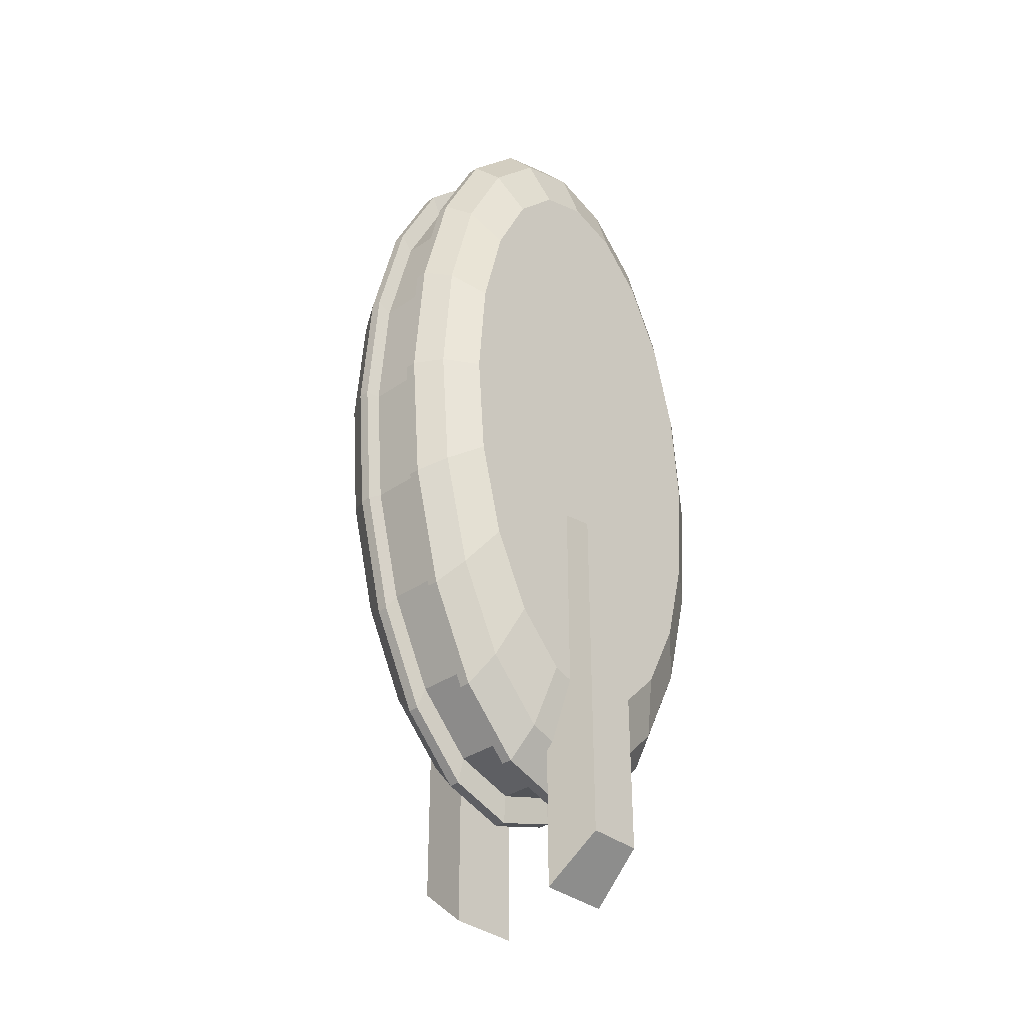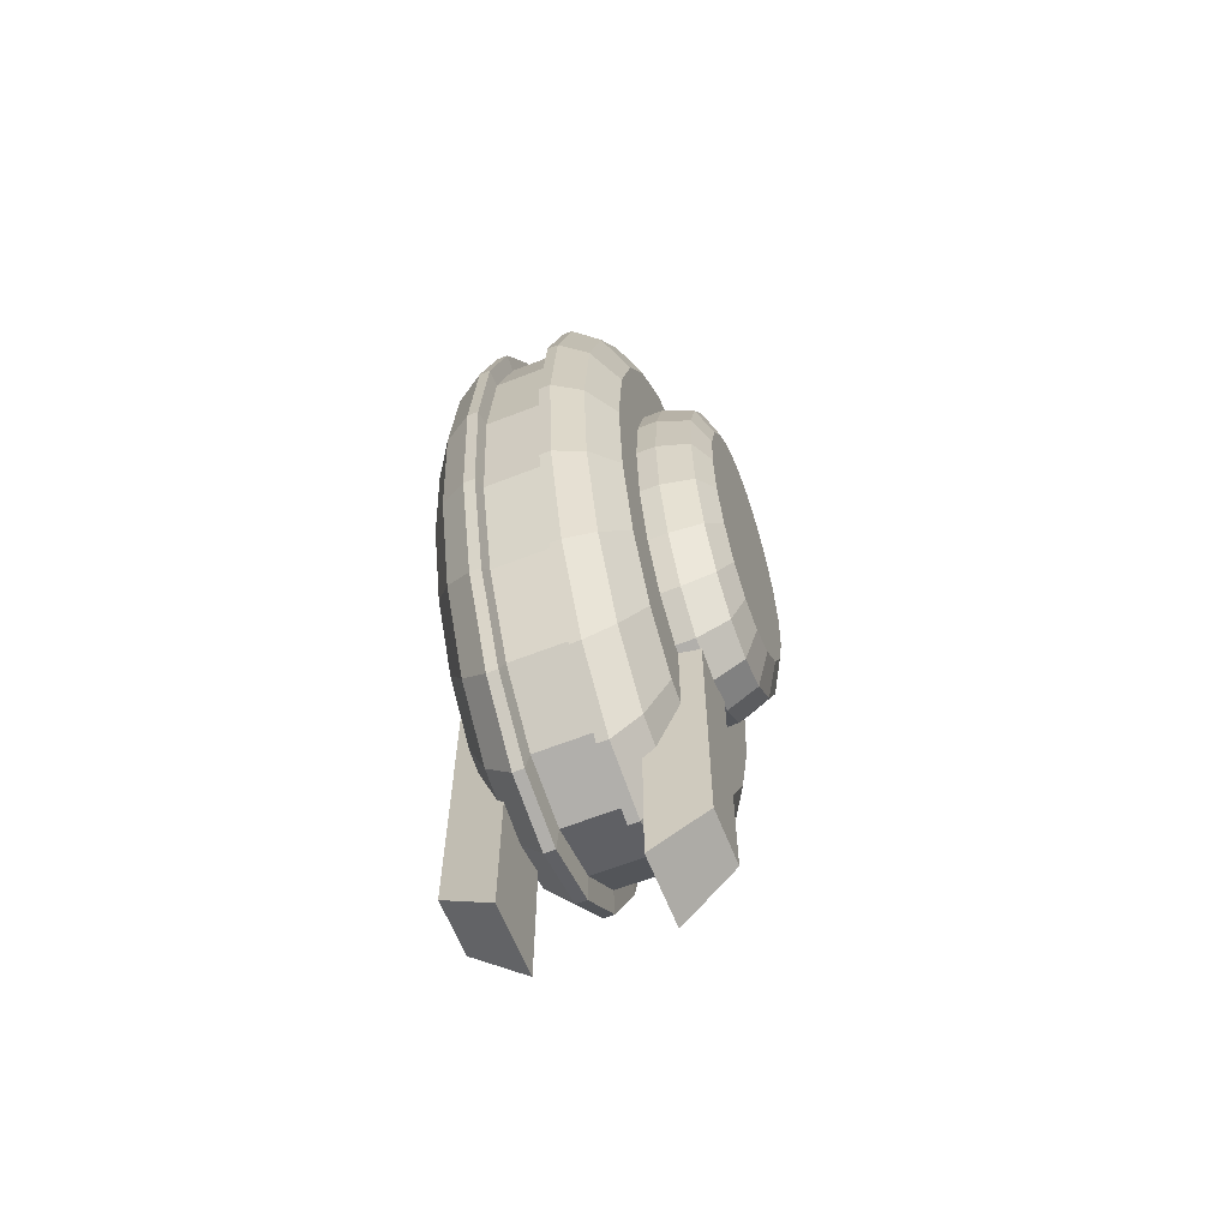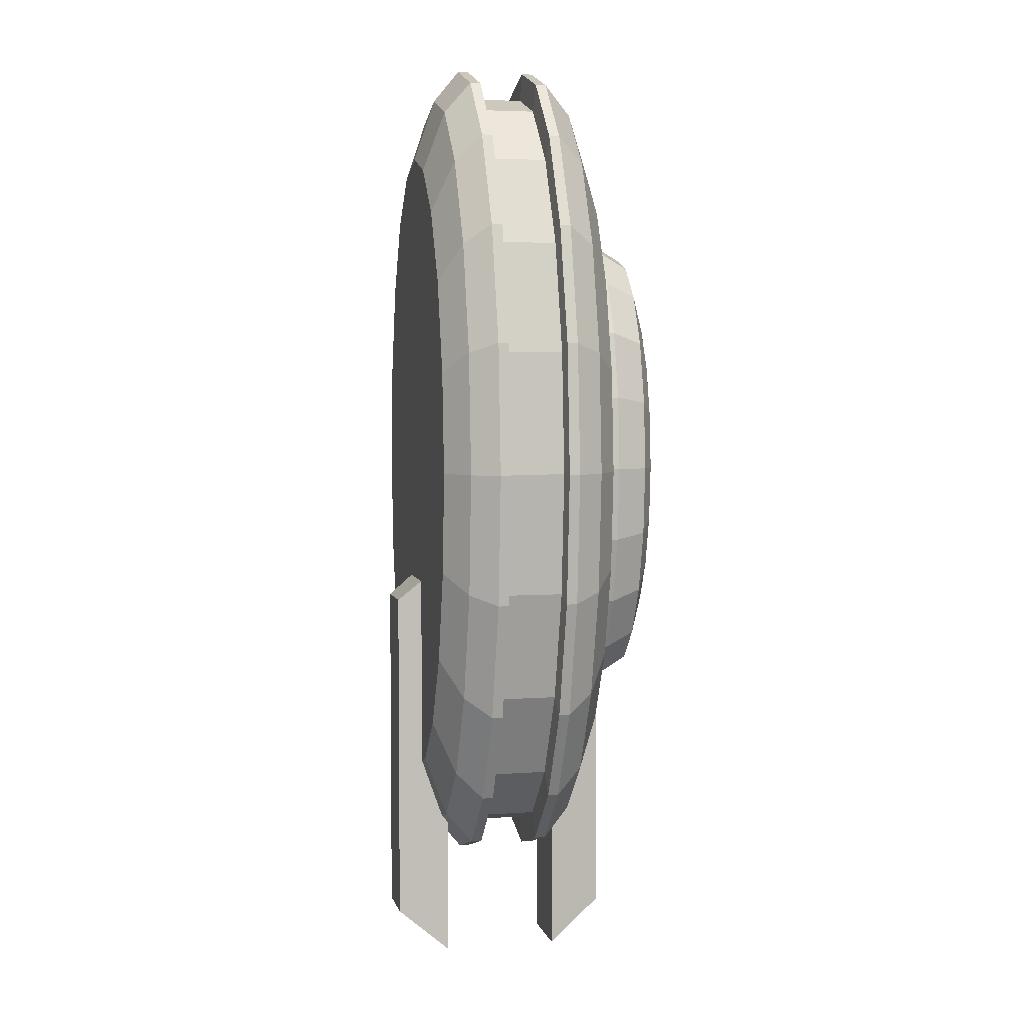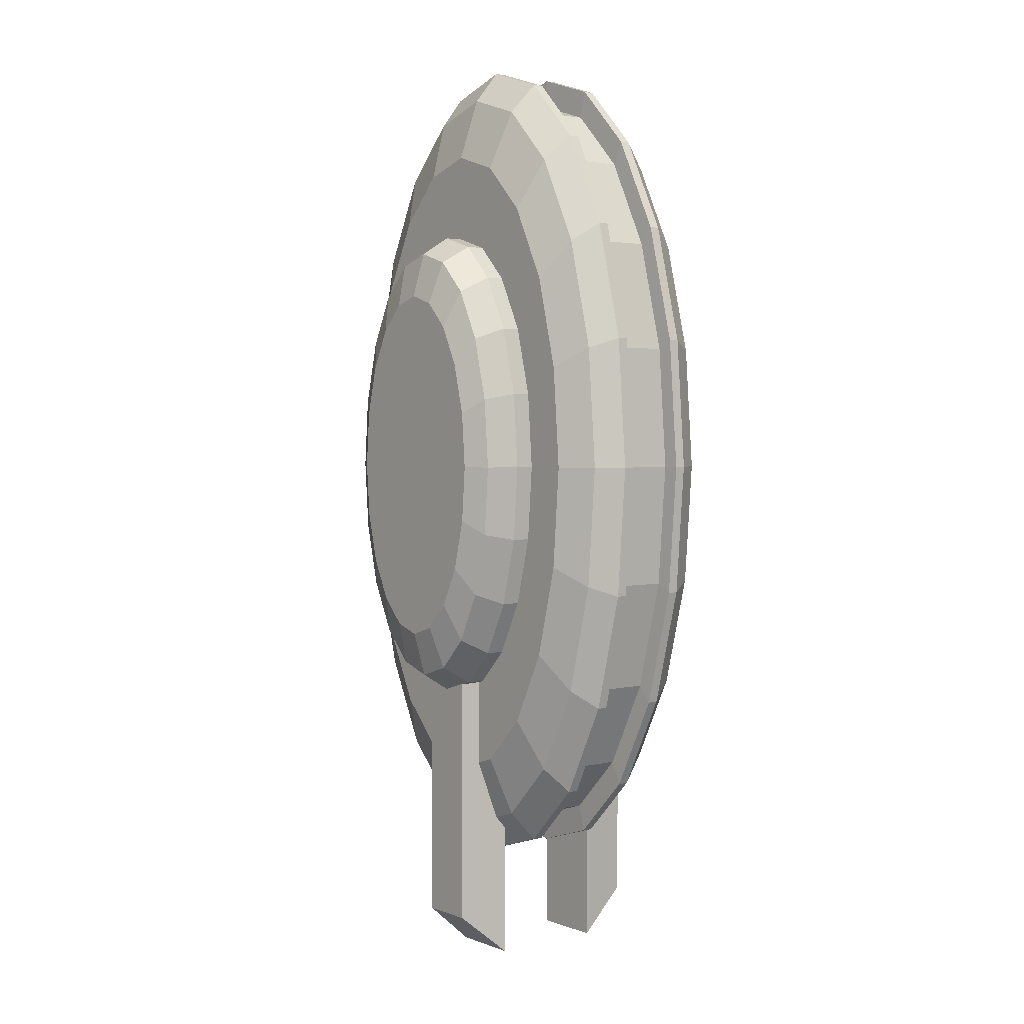
<metadata>
{"format":"obj","ext":"obj","renderer":"f3d","projection":"perspective","resolution":1024,"background":"white","views":[{"elev":-34.5,"azim":-46.9,"up":"+Z"},{"elev":-63.3,"azim":111.6,"up":"+Z"},{"elev":4.5,"azim":77.2,"up":"+Z"},{"elev":2.7,"azim":-128.2,"up":"+Z"}]}
</metadata>
<code>
g default
v 0.1826 -0.1467 -0.3191
v 0.1553 -0.1467 -0.4262
v 0.1128 -0.1467 -0.5111
v 0.05933 -0.1467 -0.5657
v 0 -0.1467 -0.5845
v -0.05933 -0.1467 -0.5657
v -0.1128 -0.1467 -0.5111
v -0.1553 -0.1467 -0.4262
v -0.1826 -0.1467 -0.3191
v -0.192 -0.1467 -0.2005
v -0.1826 -0.1467 -0.08185
v -0.1553 -0.1467 0.02519
v -0.1128 -0.1467 0.1101
v -0.05933 -0.1467 0.1647
v 0 -0.1467 0.1835
v 0.05933 -0.1467 0.1647
v 0.1128 -0.1467 0.1101
v 0.1553 -0.1467 0.02519
v 0.1826 -0.1467 -0.08185
v 0.192 -0.1467 -0.2005
v 0.1826 -0.07325 -0.3191
v 0.1553 -0.07325 -0.4262
v 0.1128 -0.07325 -0.5111
v 0.05933 -0.07325 -0.5657
v 0 -0.07325 -0.5845
v -0.05933 -0.07325 -0.5657
v -0.1128 -0.07325 -0.5111
v -0.1553 -0.07325 -0.4262
v -0.1826 -0.07325 -0.3191
v -0.192 -0.07325 -0.2005
v -0.1826 -0.07325 -0.08185
v -0.1553 -0.07325 0.02519
v -0.1128 -0.07325 0.1101
v -0.05933 -0.07325 0.1647
v 0 -0.07325 0.1835
v 0.05933 -0.07325 0.1647
v 0.1128 -0.07325 0.1101
v 0.1553 -0.07325 0.02519
v 0.1826 -0.07325 -0.08185
v 0.192 -0.07325 -0.2005
v 0.1826 -0.137 -0.3191
v 0.1553 -0.137 -0.4262
v 0.1553 -0.08295 -0.4262
v 0.1826 -0.08295 -0.3191
v 0.1128 -0.137 -0.5111
v 0.1128 -0.08295 -0.5111
v 0.05933 -0.137 -0.5657
v 0.05933 -0.08295 -0.5657
v 0 -0.137 -0.5845
v 0 -0.08295 -0.5845
v -0.05933 -0.137 -0.5657
v -0.05933 -0.08295 -0.5657
v -0.1128 -0.137 -0.5111
v -0.1128 -0.08295 -0.5111
v -0.1553 -0.137 -0.4262
v -0.1553 -0.08295 -0.4262
v -0.1826 -0.137 -0.3191
v -0.1826 -0.08295 -0.3191
v -0.192 -0.137 -0.2005
v -0.192 -0.08295 -0.2005
v -0.1826 -0.137 -0.08185
v -0.1826 -0.08295 -0.08185
v -0.1553 -0.137 0.02519
v -0.1553 -0.08295 0.02519
v -0.1128 -0.137 0.1101
v -0.1128 -0.08295 0.1101
v -0.05933 -0.137 0.1647
v -0.05933 -0.08295 0.1647
v 0 -0.137 0.1835
v 0 -0.08295 0.1835
v 0.05933 -0.137 0.1647
v 0.05933 -0.08295 0.1647
v 0.1128 -0.137 0.1101
v 0.1128 -0.08295 0.1101
v 0.1553 -0.137 0.02519
v 0.1553 -0.08295 0.02519
v 0.1826 -0.137 -0.08185
v 0.1826 -0.08295 -0.08185
v 0.192 -0.137 -0.2005
v 0.192 -0.08295 -0.2005
v 0.1702 -0.1352 -0.3111
v 0.1448 -0.1352 -0.4109
v 0.1448 -0.08478 -0.4109
v 0.1702 -0.08478 -0.3111
v 0.1052 -0.1352 -0.4901
v 0.1052 -0.08478 -0.4901
v 0.05531 -0.1352 -0.541
v 0.05531 -0.08478 -0.541
v 0 -0.1352 -0.5585
v 0 -0.08478 -0.5585
v -0.05531 -0.1352 -0.541
v -0.05531 -0.08478 -0.541
v -0.1052 -0.1352 -0.4901
v -0.1052 -0.08478 -0.4901
v -0.1448 -0.1352 -0.4109
v -0.1448 -0.08478 -0.4109
v -0.1702 -0.1352 -0.3111
v -0.1702 -0.08478 -0.3111
v -0.179 -0.1352 -0.2005
v -0.179 -0.08478 -0.2005
v -0.1702 -0.1352 -0.08987
v -0.1702 -0.08478 -0.08987
v -0.1448 -0.1352 0.009928
v -0.1448 -0.08478 0.009928
v -0.1052 -0.1352 0.08913
v -0.1052 -0.08478 0.08913
v -0.05531 -0.1352 0.14
v -0.05531 -0.08478 0.14
v 0 -0.1352 0.1575
v 0 -0.08478 0.1575
v 0.05531 -0.1352 0.14
v 0.05531 -0.08478 0.14
v 0.1052 -0.1352 0.08913
v 0.1052 -0.08478 0.08913
v 0.1448 -0.1352 0.009928
v 0.1448 -0.08478 0.009928
v 0.1702 -0.1352 -0.08987
v 0.1702 -0.08478 -0.08987
v 0.179 -0.1352 -0.2005
v 0.179 -0.08478 -0.2005
v 0.1418 -0.1901 -0.2927
v 0.1207 -0.1901 -0.3758
v 0 -0.1901 -0.2005
v 0.08767 -0.1901 -0.4418
v 0.04609 -0.1901 -0.4842
v 0 -0.1901 -0.4988
v -0.04609 -0.1901 -0.4842
v -0.08767 -0.1901 -0.4418
v -0.1207 -0.1901 -0.3758
v -0.1418 -0.1901 -0.2927
v -0.1491 -0.1901 -0.2005
v -0.1418 -0.1901 -0.1083
v -0.1207 -0.1901 -0.02517
v -0.08767 -0.1901 0.04082
v -0.04609 -0.1901 0.08319
v 0 -0.1901 0.09779
v 0.04609 -0.1901 0.08319
v 0.08767 -0.1901 0.04082
v 0.1207 -0.1901 -0.02517
v 0.1418 -0.1901 -0.1083
v 0.1491 -0.1901 -0.2005
v 0.1418 -0.02983 -0.2927
v 0.1207 -0.02983 -0.3758
v 0.08767 -0.02983 -0.4418
v 0.04609 -0.02983 -0.4842
v 0 -0.02983 -0.4988
v -0.04609 -0.02983 -0.4842
v -0.08767 -0.02983 -0.4418
v -0.1207 -0.02983 -0.3758
v -0.1418 -0.02983 -0.2927
v -0.1491 -0.02983 -0.2005
v -0.1418 -0.02983 -0.1083
v -0.1207 -0.02983 -0.02517
v -0.08767 -0.02983 0.04082
v -0.04609 -0.02983 0.08319
v 0 -0.02983 0.09779
v 0.04609 -0.02983 0.08319
v 0.08767 -0.02983 0.04082
v 0.1207 -0.02983 -0.02517
v 0.1418 -0.02983 -0.1083
v 0.1491 -0.02983 -0.2005
v 0.1688 -0.04918 -0.3102
v 0.1436 -0.04918 -0.4091
v 0.1043 -0.04918 -0.4876
v 0.05484 -0.04918 -0.538
v 0 -0.04918 -0.5554
v -0.05484 -0.04918 -0.538
v -0.1043 -0.04918 -0.4876
v -0.1436 -0.04918 -0.4091
v -0.1688 -0.04918 -0.3102
v -0.1774 -0.04918 -0.2005
v -0.1688 -0.04918 -0.09083
v -0.1436 -0.04918 0.008108
v -0.1043 -0.04918 0.08662
v -0.05484 -0.04918 0.137
v 0 -0.04918 0.1544
v 0.05484 -0.04918 0.137
v 0.1043 -0.04918 0.08662
v 0.1436 -0.04918 0.008108
v 0.1688 -0.04918 -0.09083
v 0.1774 -0.04918 -0.2005
v 0.1688 -0.1708 -0.3102
v 0.1774 -0.1708 -0.2005
v 0.1688 -0.1708 -0.09083
v 0.1436 -0.1708 0.008108
v 0.1043 -0.1708 0.08662
v 0.05484 -0.1708 0.137
v 0 -0.1708 0.1544
v -0.05484 -0.1708 0.137
v -0.1043 -0.1708 0.08662
v -0.1436 -0.1708 0.008108
v -0.1688 -0.1708 -0.09083
v -0.1774 -0.1708 -0.2005
v -0.1688 -0.1708 -0.3102
v -0.1436 -0.1708 -0.4091
v -0.1043 -0.1708 -0.4876
v -0.05484 -0.1708 -0.538
v 0 -0.1708 -0.5554
v 0.05484 -0.1708 -0.538
v 0.1043 -0.1708 -0.4876
v 0.1436 -0.1708 -0.4091
v 0.1044 -0.02983 -0.2683
v 0.08882 -0.02983 -0.3296
v 0.06453 -0.02983 -0.3781
v 0.03393 -0.02983 -0.4093
v 0 -0.02983 -0.4201
v -0.03393 -0.02983 -0.4093
v -0.06453 -0.02983 -0.3781
v -0.08882 -0.02983 -0.3296
v -0.1044 -0.02983 -0.2683
v -0.1098 -0.02983 -0.2005
v -0.1044 -0.02983 -0.1326
v -0.08882 -0.02983 -0.07143
v -0.06453 -0.02983 -0.02286
v -0.03393 -0.02983 0.008332
v 0 -0.02983 0.01908
v 0.03393 -0.02983 0.008332
v 0.06453 -0.02983 -0.02286
v 0.08882 -0.02983 -0.07143
v 0.1044 -0.02983 -0.1326
v 0.1098 -0.02983 -0.2005
v -0 0.02684 -0.2005
v 0.1044 -0.01283 -0.2683
v 0.09642 0.01523 -0.2632
v 0.07713 0.02684 -0.2506
v 0.06561 0.02684 -0.2958
v 0.08202 0.01523 -0.3197
v 0.08882 -0.01283 -0.3296
v 0.04767 0.02684 -0.3317
v 0.05959 0.01523 -0.3645
v 0.06453 -0.01283 -0.3781
v 0.02506 0.02684 -0.3548
v 0.03133 0.01523 -0.3933
v 0.03393 -0.01283 -0.4093
v 0 0.02684 -0.3627
v 0 0.01523 -0.4033
v 0 -0.01283 -0.4201
v -0.02506 0.02684 -0.3548
v -0.03133 0.01523 -0.3933
v -0.03393 -0.01283 -0.4093
v -0.04767 0.02684 -0.3317
v -0.05959 0.01523 -0.3645
v -0.06453 -0.01283 -0.3781
v -0.06561 0.02684 -0.2958
v -0.08202 0.01523 -0.3197
v -0.08882 -0.01283 -0.3296
v -0.07713 0.02684 -0.2506
v -0.09642 0.01523 -0.2632
v -0.1044 -0.01283 -0.2683
v -0.0811 0.02684 -0.2005
v -0.1014 0.01523 -0.2005
v -0.1098 -0.01283 -0.2005
v -0.07713 0.02684 -0.1504
v -0.09642 0.01523 -0.1378
v -0.1044 -0.01283 -0.1326
v -0.06561 0.02684 -0.1052
v -0.08202 0.01523 -0.08131
v -0.08882 -0.01283 -0.07143
v -0.04767 0.02684 -0.06928
v -0.05959 0.01523 -0.03645
v -0.06453 -0.01283 -0.02286
v -0.02506 0.02684 -0.04624
v -0.03133 0.01523 -0.007652
v -0.03393 -0.01283 0.008332
v 0 0.02684 -0.0383
v 0 0.01523 0.002272
v 0 -0.01283 0.01908
v 0.02506 0.02684 -0.04624
v 0.03133 0.01523 -0.007652
v 0.03393 -0.01283 0.008332
v 0.04767 0.02684 -0.06928
v 0.05959 0.01523 -0.03645
v 0.06453 -0.01283 -0.02286
v 0.06561 0.02684 -0.1052
v 0.08202 0.01523 -0.08131
v 0.08882 -0.01283 -0.07143
v 0.07713 0.02684 -0.1504
v 0.09642 0.01523 -0.1378
v 0.1044 -0.01283 -0.1326
v 0.0811 0.02684 -0.2005
v 0.1014 0.01523 -0.2005
v 0.1098 -0.01283 -0.2005
g pCylinder6group6
f 81 82 83 84
f 82 85 86 83
f 85 87 88 86
f 87 89 90 88
f 89 91 92 90
f 91 93 94 92
f 93 95 96 94
f 95 97 98 96
f 97 99 100 98
f 99 101 102 100
f 101 103 104 102
f 103 105 106 104
f 105 107 108 106
f 107 109 110 108
f 109 111 112 110
f 111 113 114 112
f 113 115 116 114
f 115 117 118 116
f 117 119 120 118
f 119 81 84 120
f 122 121 123
f 124 122 123
f 125 124 123
f 126 125 123
f 127 126 123
f 128 127 123
f 129 128 123
f 130 129 123
f 131 130 123
f 132 131 123
f 133 132 123
f 134 133 123
f 135 134 123
f 136 135 123
f 137 136 123
f 138 137 123
f 139 138 123
f 140 139 123
f 141 140 123
f 121 141 123
f 1 2 42 41
f 22 21 44 43
f 2 3 45 42
f 23 22 43 46
f 3 4 47 45
f 24 23 46 48
f 4 5 49 47
f 25 24 48 50
f 5 6 51 49
f 26 25 50 52
f 6 7 53 51
f 27 26 52 54
f 7 8 55 53
f 28 27 54 56
f 8 9 57 55
f 29 28 56 58
f 9 10 59 57
f 30 29 58 60
f 10 11 61 59
f 31 30 60 62
f 11 12 63 61
f 32 31 62 64
f 12 13 65 63
f 33 32 64 66
f 13 14 67 65
f 34 33 66 68
f 14 15 69 67
f 35 34 68 70
f 15 16 71 69
f 36 35 70 72
f 16 17 73 71
f 37 36 72 74
f 17 18 75 73
f 38 37 74 76
f 18 19 77 75
f 39 38 76 78
f 19 20 79 77
f 40 39 78 80
f 20 1 41 79
f 21 40 80 44
f 41 42 82 81
f 43 44 84 83
f 42 45 85 82
f 46 43 83 86
f 45 47 87 85
f 48 46 86 88
f 47 49 89 87
f 50 48 88 90
f 49 51 91 89
f 52 50 90 92
f 51 53 93 91
f 54 52 92 94
f 53 55 95 93
f 56 54 94 96
f 55 57 97 95
f 58 56 96 98
f 57 59 99 97
f 60 58 98 100
f 59 61 101 99
f 62 60 100 102
f 61 63 103 101
f 64 62 102 104
f 63 65 105 103
f 66 64 104 106
f 65 67 107 105
f 68 66 106 108
f 67 69 109 107
f 70 68 108 110
f 69 71 111 109
f 72 70 110 112
f 71 73 113 111
f 74 72 112 114
f 73 75 115 113
f 76 74 114 116
f 75 77 117 115
f 78 76 116 118
f 77 79 119 117
f 80 78 118 120
f 79 41 81 119
f 44 80 120 84
f 201 182 121 122
f 200 201 122 124
f 199 200 124 125
f 198 199 125 126
f 197 198 126 127
f 196 197 127 128
f 195 196 128 129
f 194 195 129 130
f 193 194 130 131
f 192 193 131 132
f 191 192 132 133
f 190 191 133 134
f 189 190 134 135
f 188 189 135 136
f 187 188 136 137
f 186 187 137 138
f 185 186 138 139
f 184 185 139 140
f 183 184 140 141
f 182 183 141 121
f 162 163 143 142
f 163 164 144 143
f 164 165 145 144
f 165 166 146 145
f 166 167 147 146
f 167 168 148 147
f 168 169 149 148
f 169 170 150 149
f 170 171 151 150
f 171 172 152 151
f 172 173 153 152
f 173 174 154 153
f 174 175 155 154
f 175 176 156 155
f 176 177 157 156
f 177 178 158 157
f 178 179 159 158
f 179 180 160 159
f 180 181 161 160
f 181 162 142 161
f 21 22 163 162
f 22 23 164 163
f 23 24 165 164
f 24 25 166 165
f 25 26 167 166
f 26 27 168 167
f 27 28 169 168
f 28 29 170 169
f 29 30 171 170
f 30 31 172 171
f 31 32 173 172
f 32 33 174 173
f 33 34 175 174
f 34 35 176 175
f 35 36 177 176
f 36 37 178 177
f 37 38 179 178
f 38 39 180 179
f 39 40 181 180
f 40 21 162 181
f 1 20 183 182
f 20 19 184 183
f 19 18 185 184
f 18 17 186 185
f 17 16 187 186
f 16 15 188 187
f 15 14 189 188
f 14 13 190 189
f 13 12 191 190
f 12 11 192 191
f 11 10 193 192
f 10 9 194 193
f 9 8 195 194
f 8 7 196 195
f 7 6 197 196
f 6 5 198 197
f 5 4 199 198
f 4 3 200 199
f 3 2 201 200
f 2 1 182 201
f 142 143 203 202
f 143 144 204 203
f 144 145 205 204
f 145 146 206 205
f 146 147 207 206
f 147 148 208 207
f 148 149 209 208
f 149 150 210 209
f 150 151 211 210
f 151 152 212 211
f 152 153 213 212
f 153 154 214 213
f 154 155 215 214
f 155 156 216 215
f 156 157 217 216
f 157 158 218 217
f 158 159 219 218
f 159 160 220 219
f 160 161 221 220
f 161 142 202 221
f 225 224 227 226
f 224 223 228 227
f 225 226 222
f 226 229 222
f 229 232 222
f 232 235 222
f 235 238 222
f 238 241 222
f 241 244 222
f 244 247 222
f 247 250 222
f 250 253 222
f 253 256 222
f 256 259 222
f 259 262 222
f 262 265 222
f 265 268 222
f 268 271 222
f 271 274 222
f 274 277 222
f 277 280 222
f 280 225 222
f 202 203 228 223
f 203 204 231 228
f 204 205 234 231
f 205 206 237 234
f 206 207 240 237
f 207 208 243 240
f 208 209 246 243
f 209 210 249 246
f 210 211 252 249
f 211 212 255 252
f 212 213 258 255
f 213 214 261 258
f 214 215 264 261
f 215 216 267 264
f 216 217 270 267
f 217 218 273 270
f 218 219 276 273
f 219 220 279 276
f 220 221 282 279
f 221 202 223 282
f 226 227 230 229
f 227 228 231 230
f 229 230 233 232
f 230 231 234 233
f 232 233 236 235
f 233 234 237 236
f 235 236 239 238
f 236 237 240 239
f 238 239 242 241
f 239 240 243 242
f 241 242 245 244
f 242 243 246 245
f 244 245 248 247
f 245 246 249 248
f 247 248 251 250
f 248 249 252 251
f 250 251 254 253
f 251 252 255 254
f 253 254 257 256
f 254 255 258 257
f 256 257 260 259
f 257 258 261 260
f 259 260 263 262
f 260 261 264 263
f 262 263 266 265
f 263 264 267 266
f 265 266 269 268
f 266 267 270 269
f 268 269 272 271
f 269 270 273 272
f 271 272 275 274
f 272 273 276 275
f 274 275 278 277
f 275 276 279 278
f 277 278 281 280
f 278 279 282 281
f 223 224 281 282
f 224 225 280 281
g default
v -0.03206 -0.05906 -0.2914
v 0.03206 -0.05906 -0.2914
v -0.025 -0.01164 -0.3307
v 0.025 -0.01164 -0.3307
v -0.025 -0.01164 -0.6411
v 0.025 -0.01164 -0.6411
v -0.03206 -0.05906 -0.6803
v 0.03206 -0.05906 -0.6803
g group6pCube52
f 283 284 286 285
f 285 286 288 287
f 287 288 290 289
f 289 290 284 283
f 284 290 288 286
f 289 283 285 287
g default
v 0.03206 -0.165 -0.2914
v -0.03206 -0.165 -0.2914
v 0.025 -0.2124 -0.3307
v -0.025 -0.2124 -0.3307
v 0.025 -0.2124 -0.6411
v -0.025 -0.2124 -0.6411
v 0.03206 -0.165 -0.6803
v -0.03206 -0.165 -0.6803
g group6pCube53
f 291 292 294 293
f 293 294 296 295
f 295 296 298 297
f 297 298 292 291
f 292 298 296 294
f 297 291 293 295

</code>
